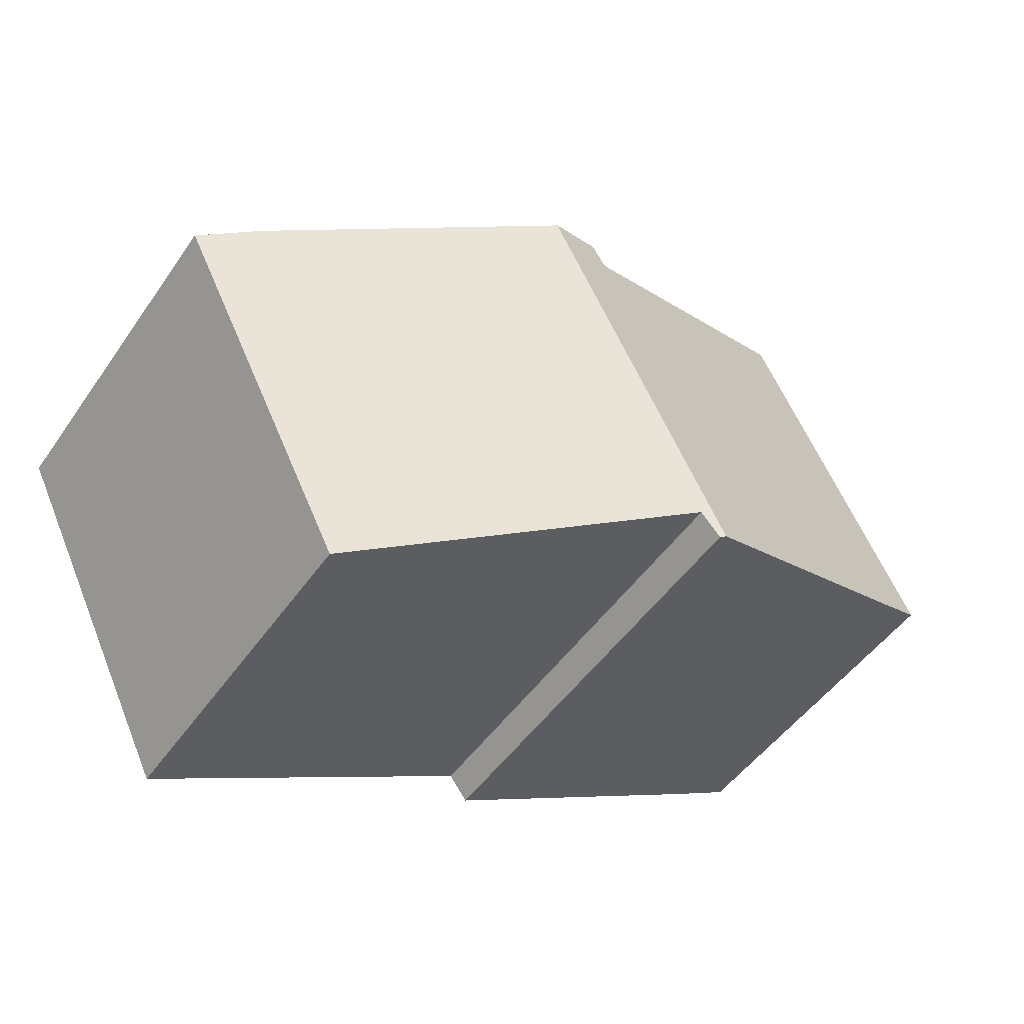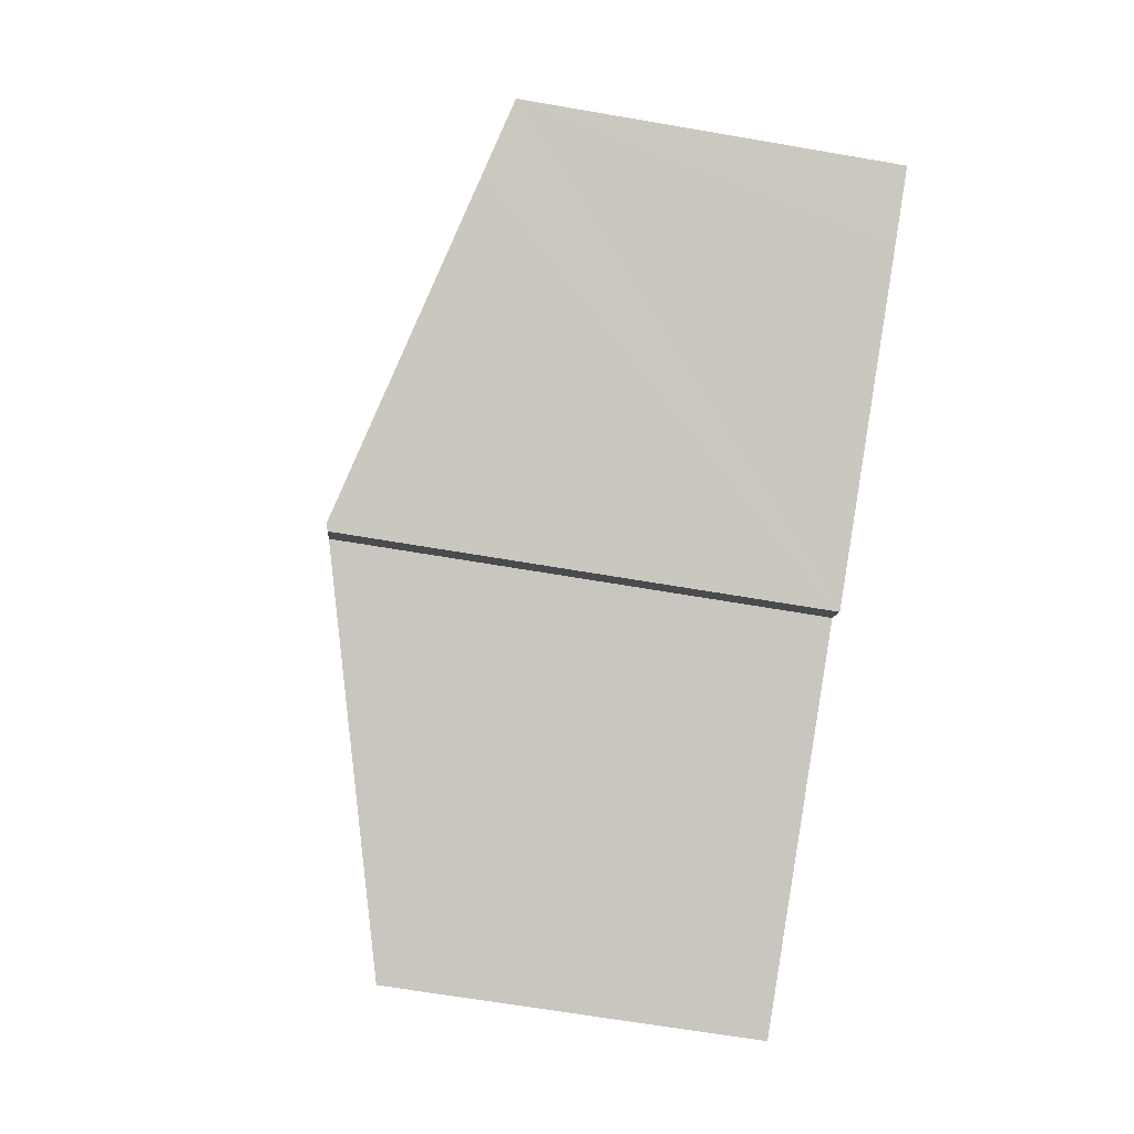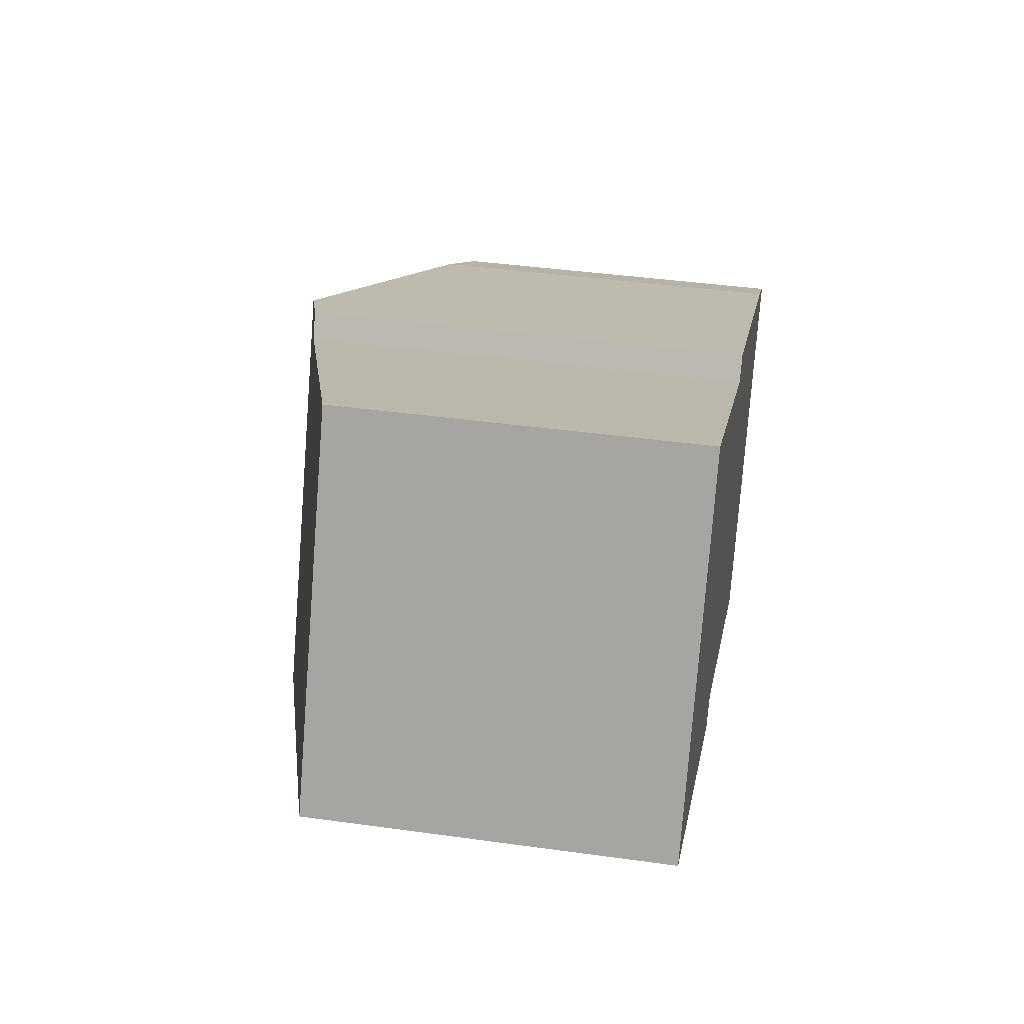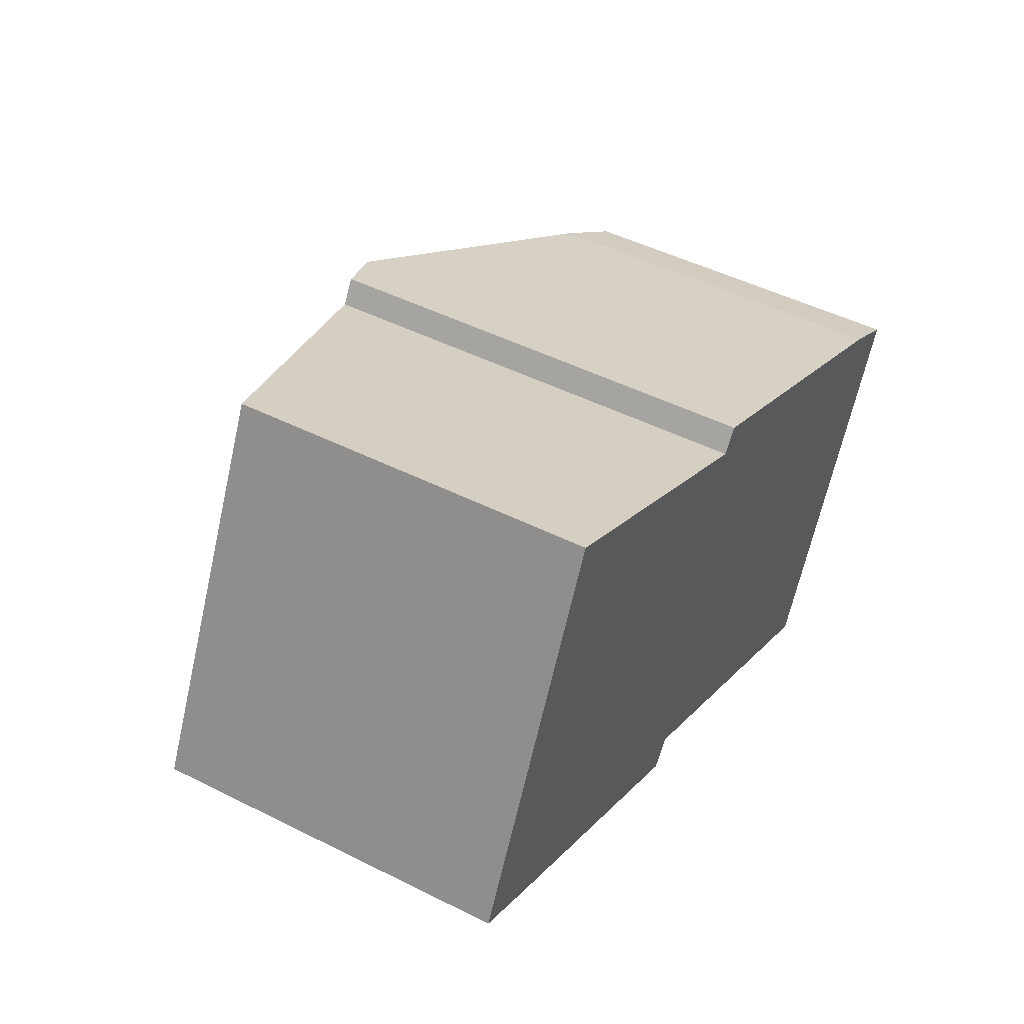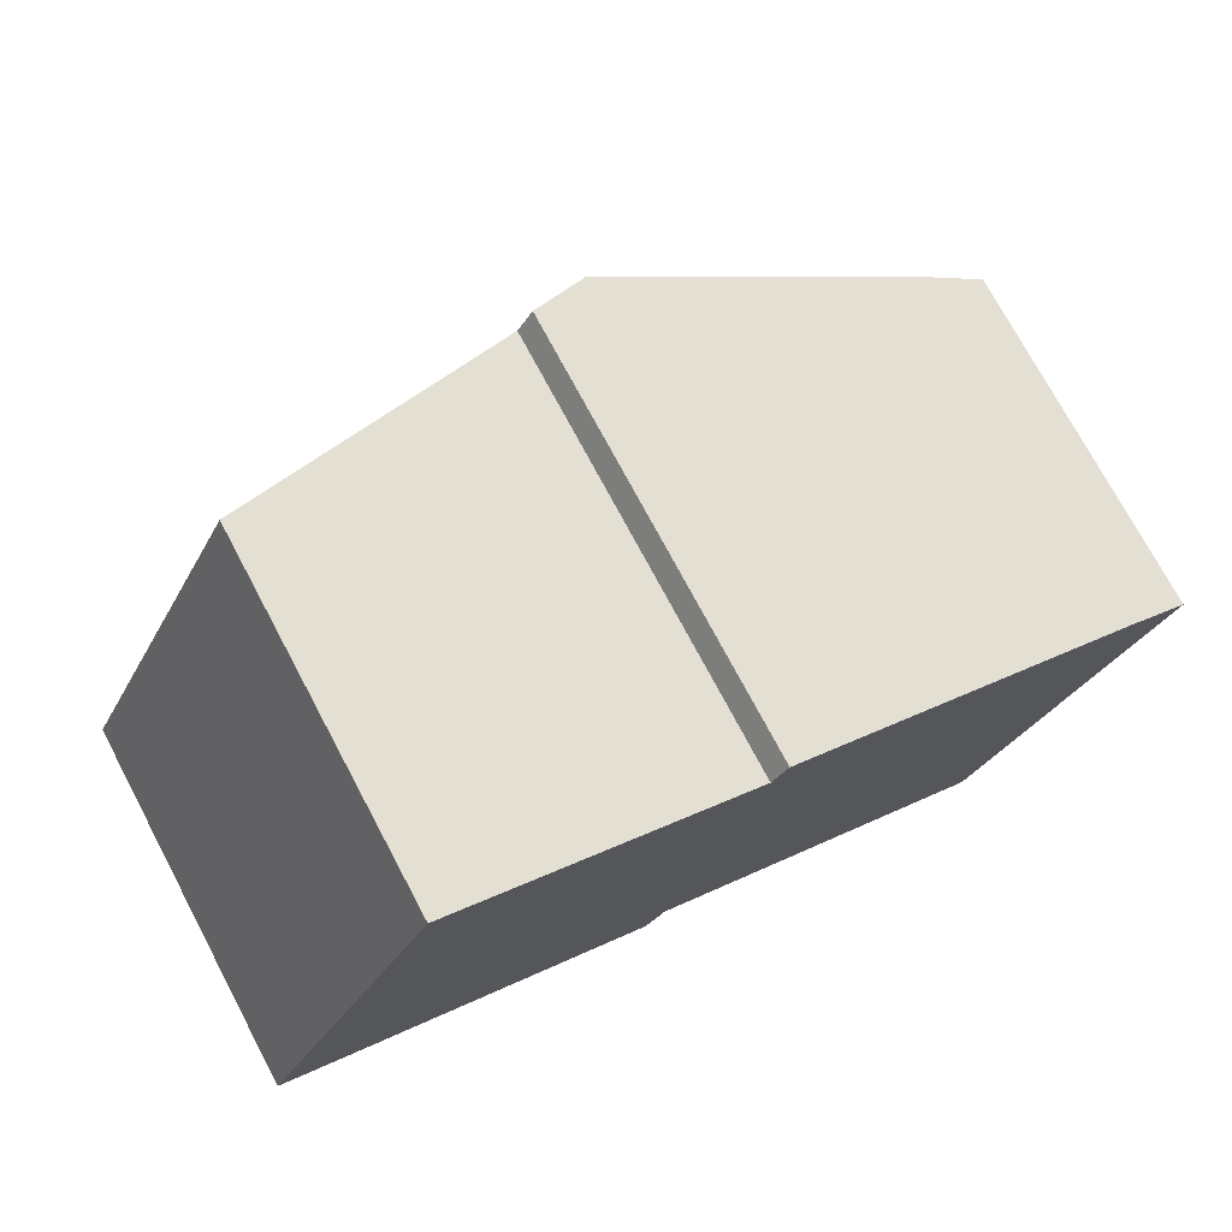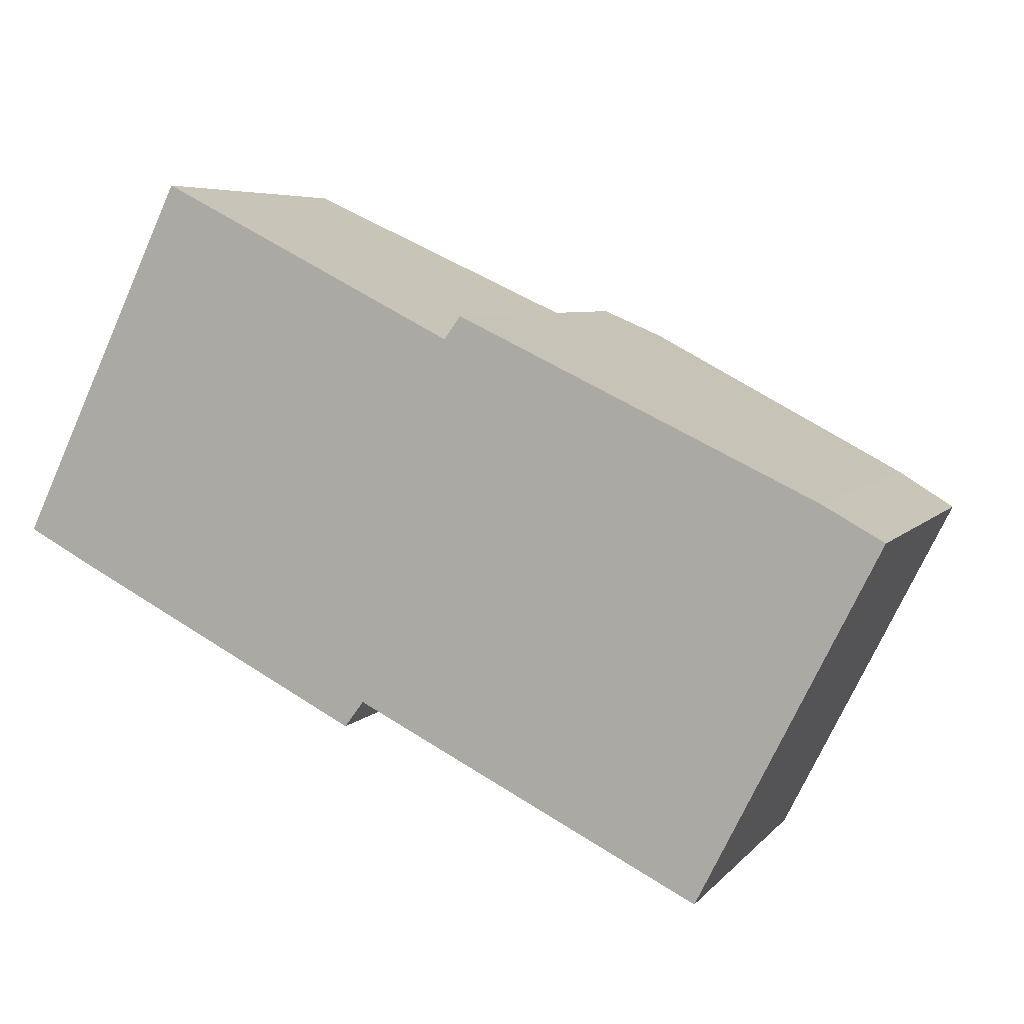
<metadata>
{"format":"obj","ext":"obj","renderer":"f3d","projection":"perspective","resolution":1024,"background":"white","views":[{"elev":-48.5,"azim":146.8,"up":"+Z"},{"elev":-64.5,"azim":-99.9,"up":"+Z"},{"elev":40.5,"azim":-80.3,"up":"+Z"},{"elev":47.4,"azim":-60.4,"up":"+Z"},{"elev":73.8,"azim":-28.0,"up":"+Z"},{"elev":5.9,"azim":20.9,"up":"+Z"}]}
</metadata>
<code>
v  5.805 7.574 -2.98
v  6.223 7.519 -2.606
v  5.907 7.543 -3.032
v  8.924 7.574 3.24
v  14.79 5.827 0.368
v  13.79 6.132 0.924
v  11.88 5.827 -5.424
v  2.811 5.802 5.827
v  1.021 6.137 -0.538
v  0 5.829 3.569e-16
v  7.694 7.269 3.332
v  7.958 7.288 3.7
v  5.907 1.857e-16 -3.032
v  1.021 3.294e-17 -0.538
v  0 0 0
v  5.805 1.825e-16 -2.98
v  6.223 1.596e-16 -2.606
v  11.88 3.321e-16 -5.424
v  2.811 -3.568e-16 5.827
v  7.958 -2.266e-16 3.7
v  7.694 -2.04e-16 3.332
v  13.79 -5.658e-17 0.924
v  8.924 -1.984e-16 3.24
v  14.79 -2.253e-17 0.368
g defaultobject
f 1 2 3
f 2 1 4
f 2 4 5
f 5 4 6
f 5 7 2
f 8 9 10
f 9 8 1
f 1 8 11
f 1 11 4
f 4 11 12
f 13 1 3
f 1 13 9
f 9 13 10
f 10 13 14
f 10 14 15
f 14 13 16
f 7 17 2
f 17 7 18
f 15 8 10
f 8 15 19
f 11 20 12
f 20 11 21
f 8 21 11
f 21 8 19
f 12 6 4
f 6 12 20
f 6 20 22
f 22 20 23
f 22 5 6
f 5 22 24
f 24 7 5
f 7 24 18
f 2 13 3
f 13 2 17
f 22 18 24
f 18 22 17
f 17 22 23
f 17 23 20
f 17 20 13
f 13 20 16
f 16 20 21
f 16 21 14
f 14 21 19
f 14 19 15

</code>
